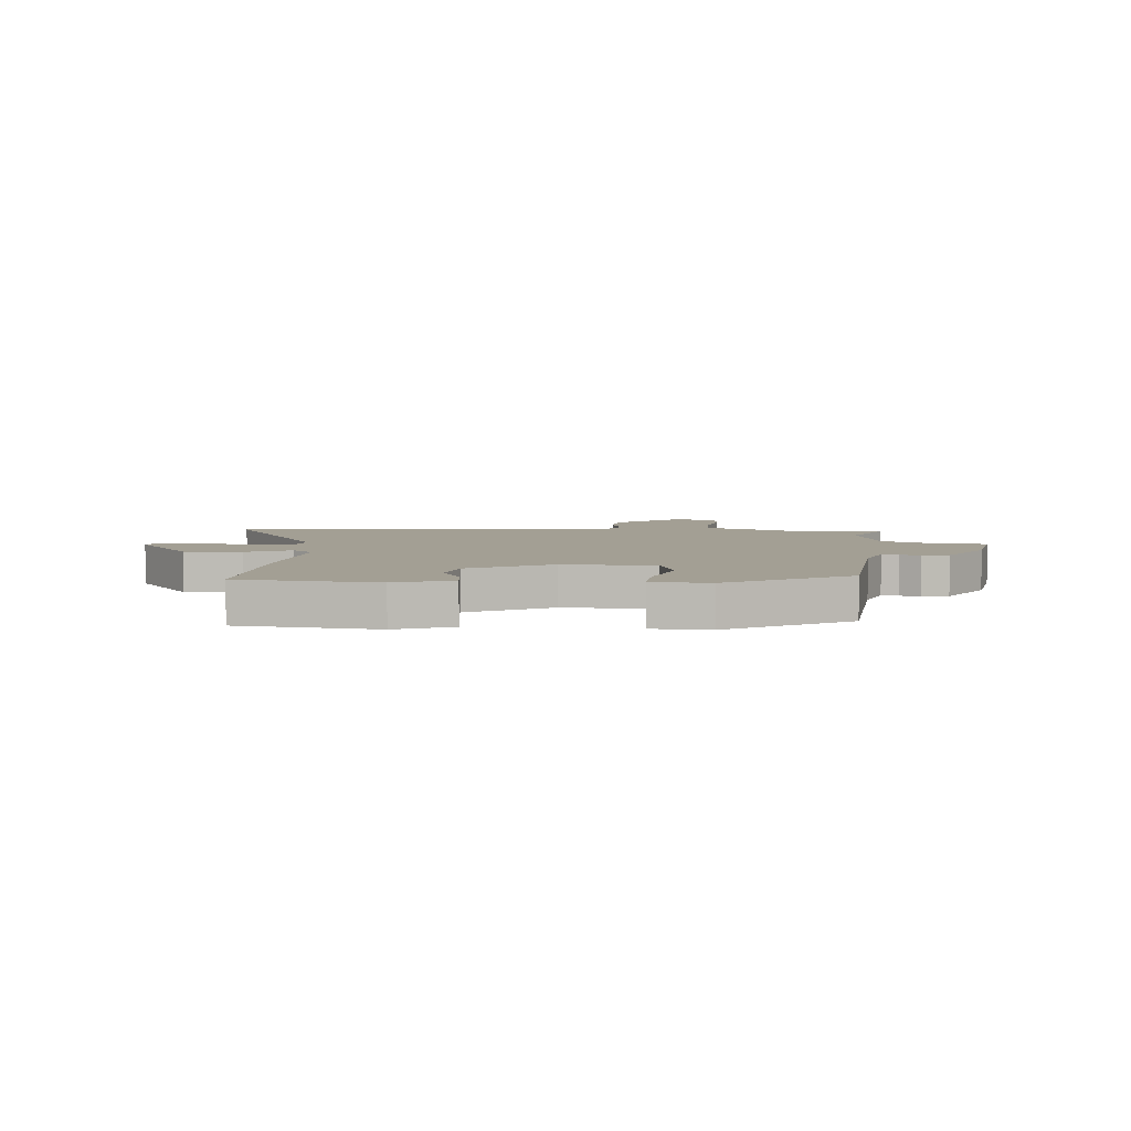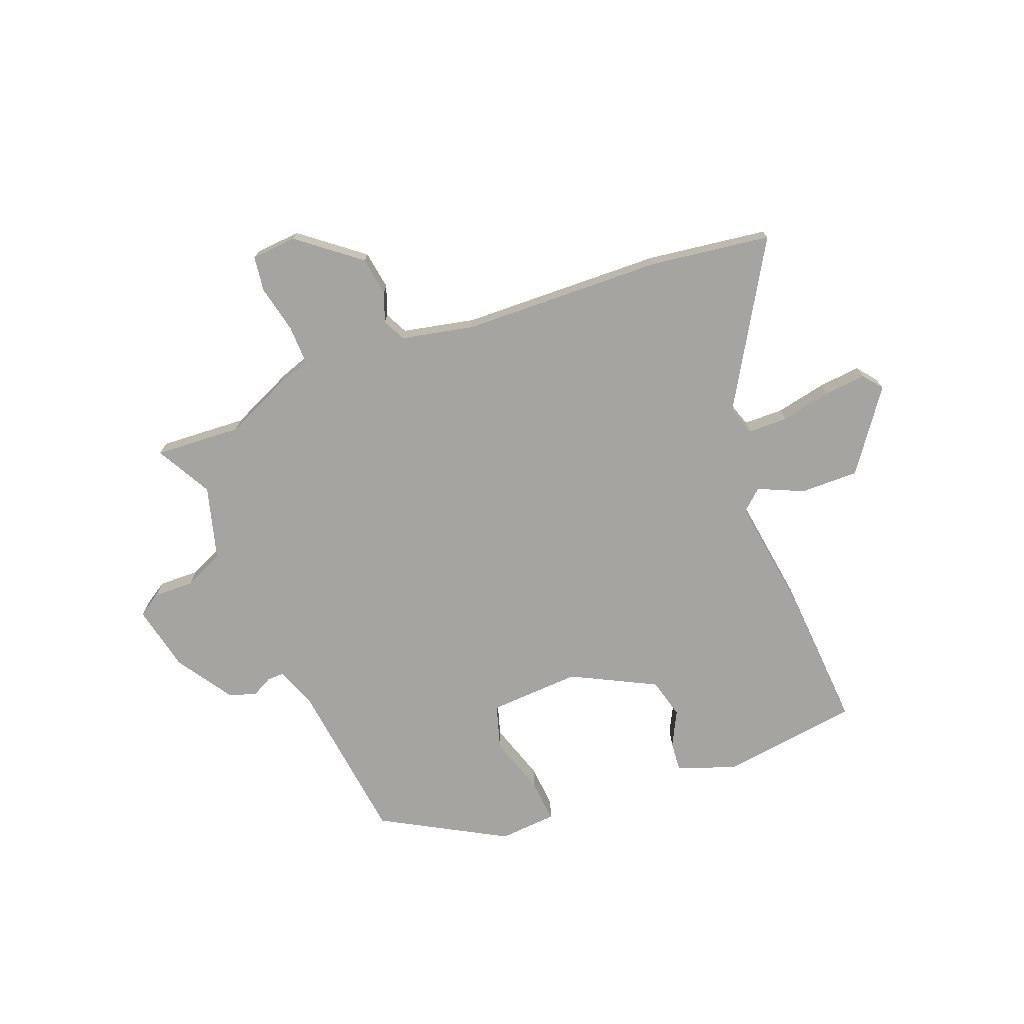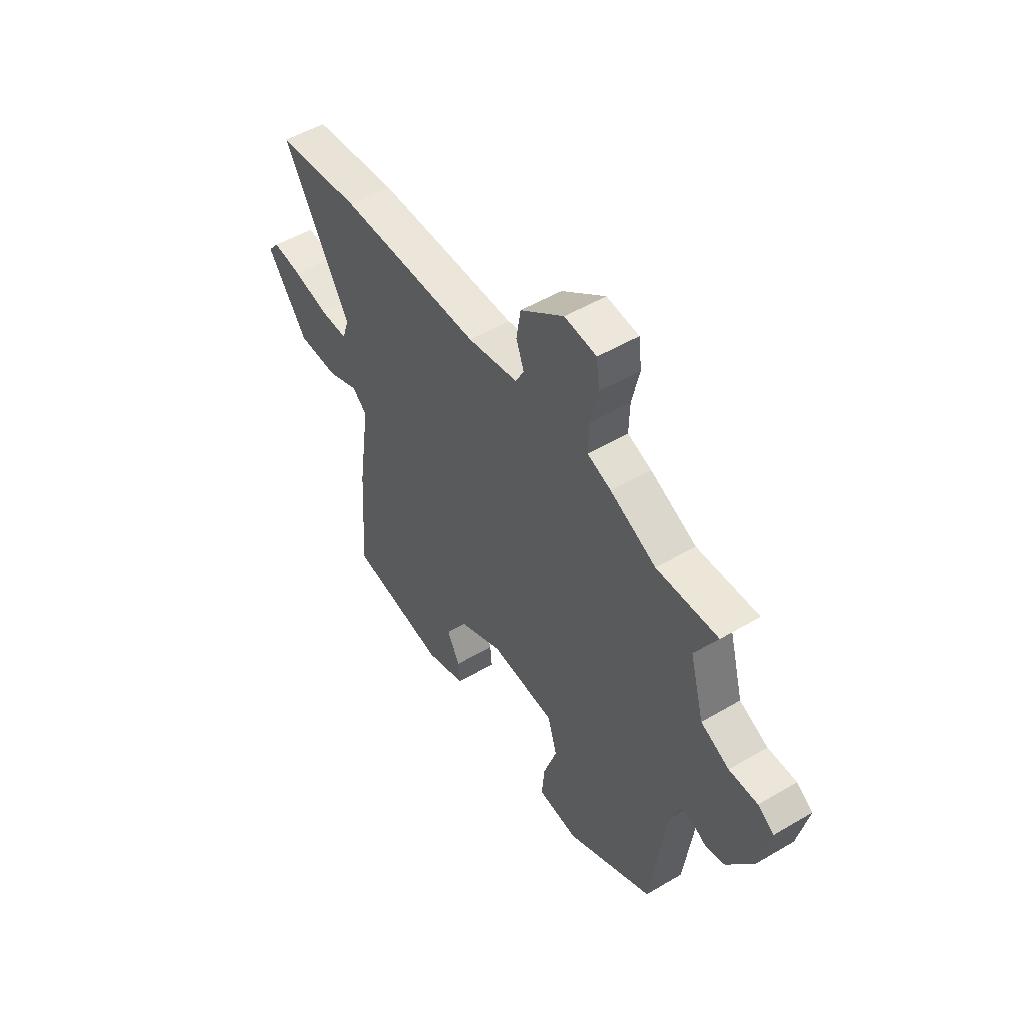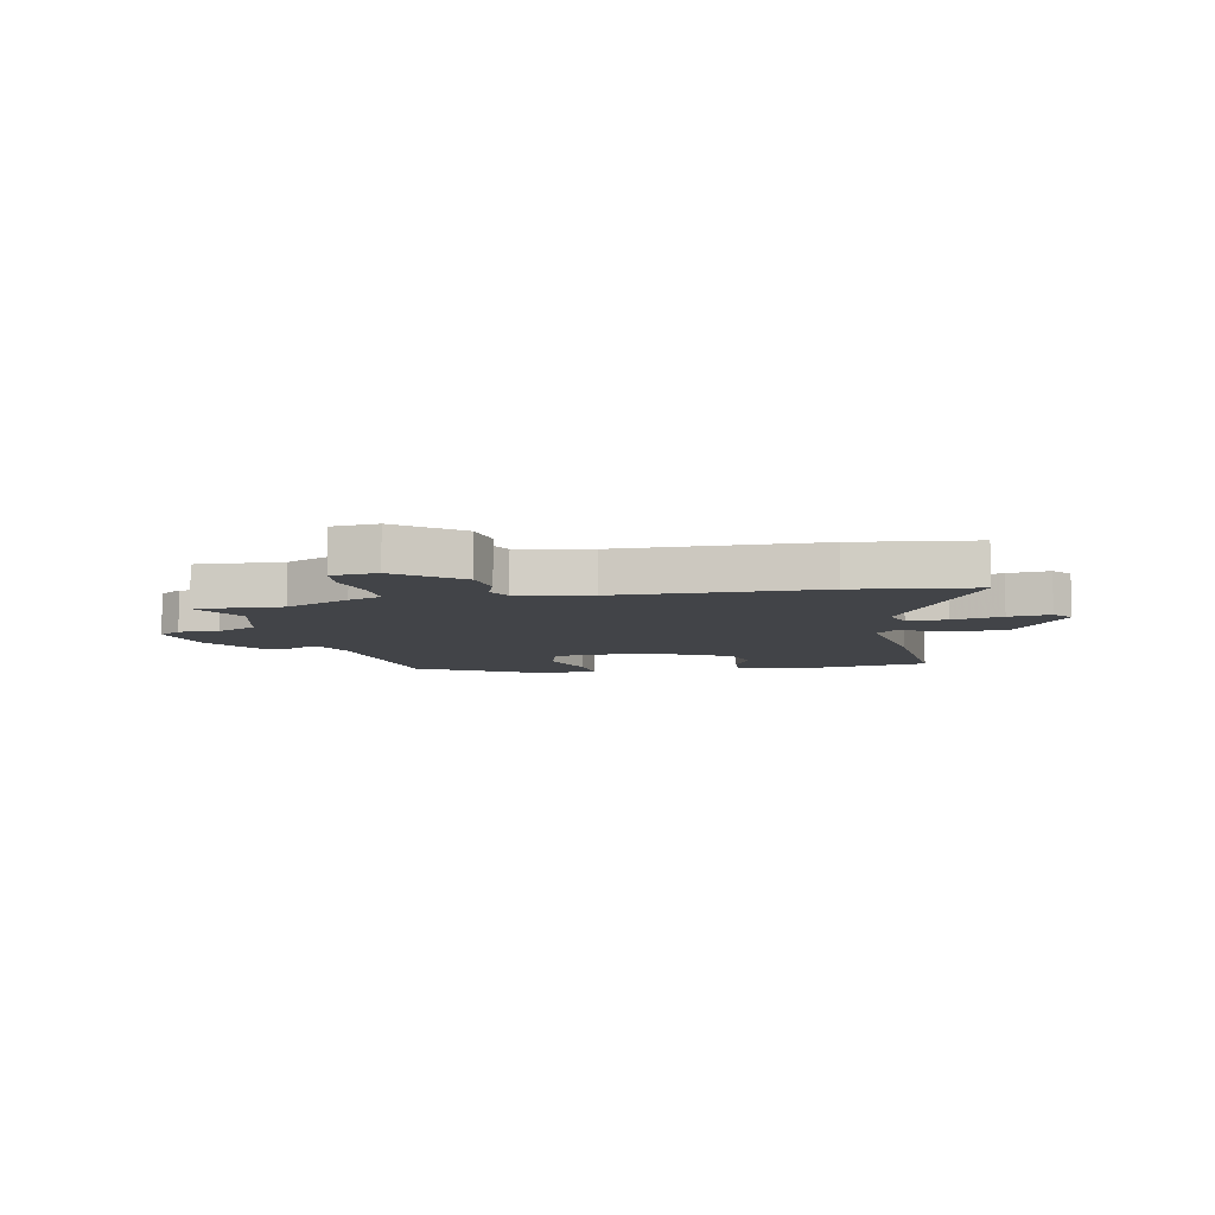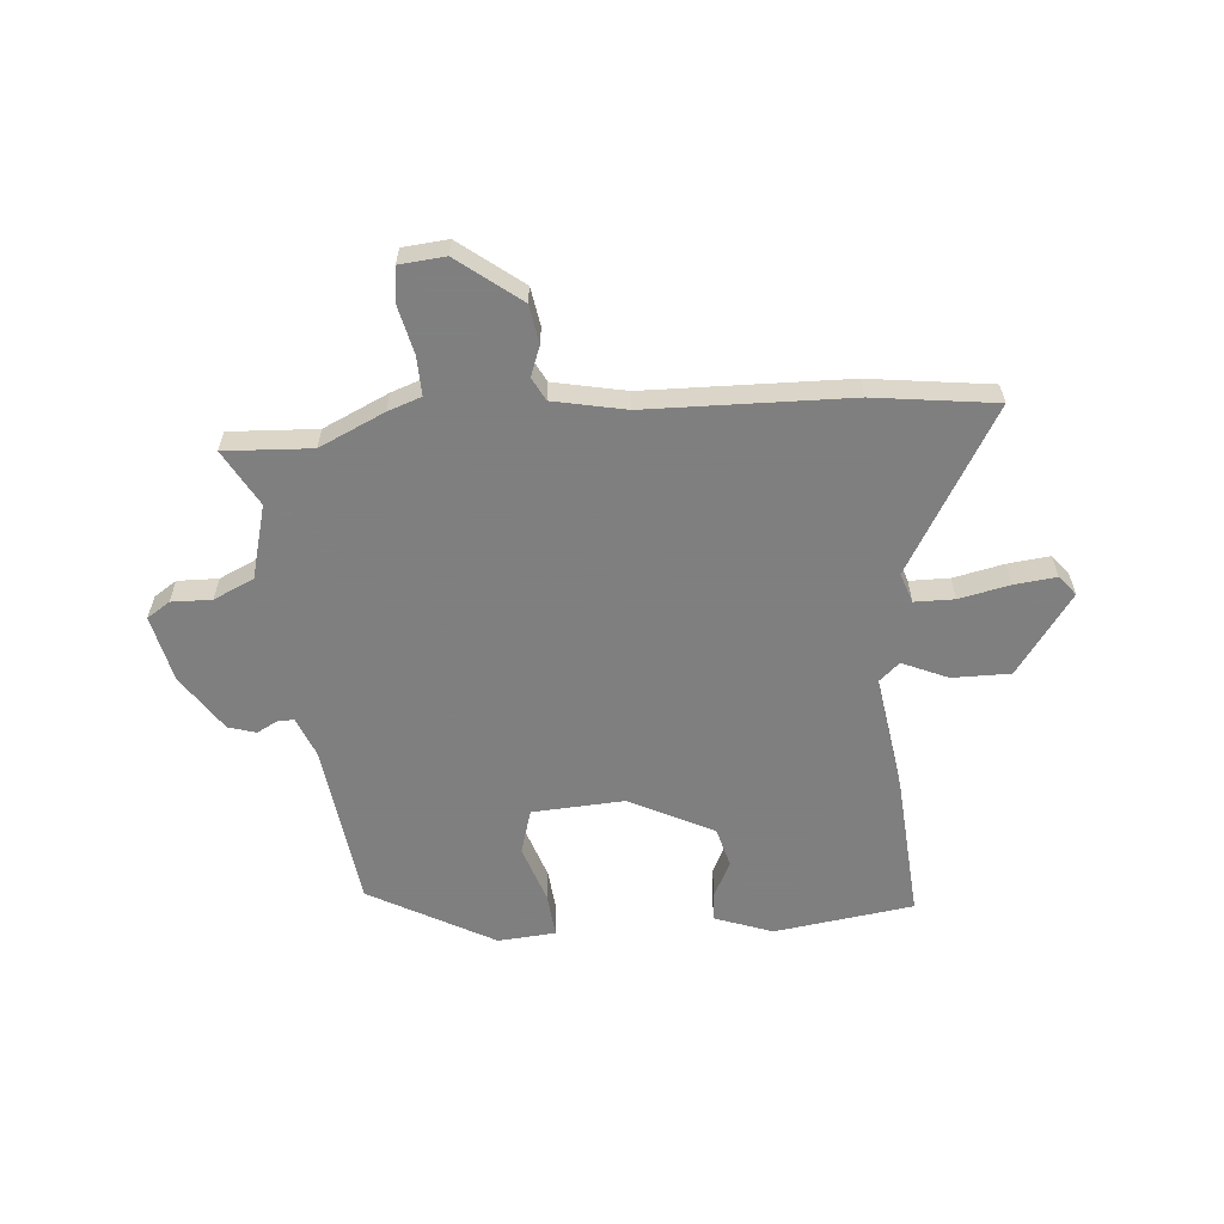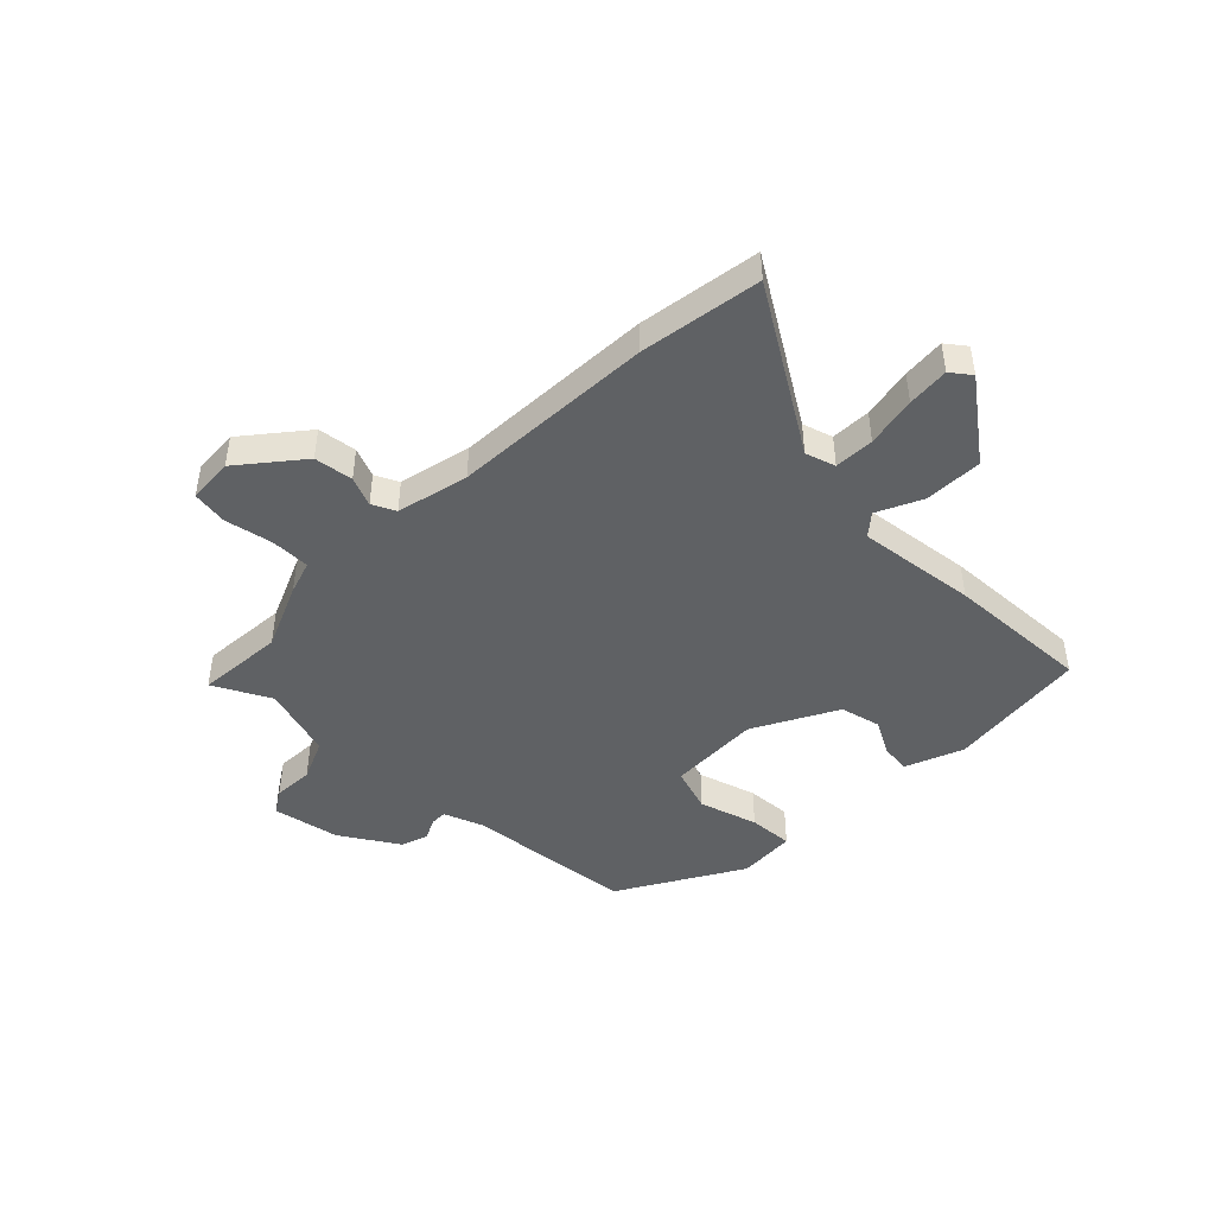
<metadata>
{"format":"obj","ext":"obj","renderer":"f3d","projection":"perspective","resolution":1024,"background":"white","views":[{"elev":5.4,"azim":-176.8,"up":"+Y"},{"elev":-73.4,"azim":21.0,"up":"+Y"},{"elev":51.5,"azim":-122.6,"up":"+Z"},{"elev":-7.9,"azim":11.7,"up":"+Y"},{"elev":-59.9,"azim":5.0,"up":"+Y"},{"elev":-45.9,"azim":44.2,"up":"+Y"}]}
</metadata>
<code>
v -0.461 0.07 -0.368
v -0.499 0.07 -0.07
v -0.527 0.07 0
v -0.557 0.07 -0.001
v -0.593 0.07 -0.02
v -0.642 0.07 -0.005
v -0.709 0.07 0.096
v -0.735 0.07 0.215
v -0.694 0.07 0.242
v -0.622 0.07 0.24
v -0.55 0.07 0.273
v -0.514 0.07 0.404
v -0.569 0.07 0.504
v -0.414 0.07 0.495
v -0.298 0.07 0.548
v -0.238 0.07 0.569
v -0.24 0.07 0.639
v -0.259 0.07 0.724
v -0.251 0.07 0.787
v -0.17 0.07 0.794
v -0.06 0.07 0.708
v -0.049 0.07 0.639
v -0.069 0.07 0.586
v -0.048 0.07 0.545
v 0.081 0.07 0.518
v 0.441 0.07 0.508
v 0.658 0.07 0.479
v 0.488 0.07 0.19
v 0.506 0.07 0.137
v 0.577 0.07 0.136
v 0.667 0.07 0.155
v 0.742 0.07 0.163
v 0.77 0.07 0.128
v 0.668 0.07 -0.014
v 0.564 0.07 -0.013
v 0.483 0.07 0.023
v 0.446 0.07 -0.01
v 0.477 0.07 -0.221
v 0.495 0.07 -0.479
v 0.246 0.07 -0.513
v 0.143 0.07 -0.475
v 0.147 0.07 -0.423
v 0.179 0.07 -0.36
v 0.16 0.07 -0.288
v 0.01 0.07 -0.212
v -0.154 0.07 -0.221
v -0.178 0.07 -0.301
v -0.144 0.07 -0.404
v -0.137 0.07 -0.483
v -0.24 0.07 -0.491
v -0.461 0 -0.368
v -0.499 0 -0.07
v -0.527 0 0
v -0.557 0 -0.001
v -0.593 0 -0.02
v -0.642 0 -0.005
v -0.709 0 0.096
v -0.735 0 0.215
v -0.694 0 0.242
v -0.622 0 0.24
v -0.55 0 0.273
v -0.514 0 0.404
v -0.569 0 0.504
v -0.414 0 0.495
v -0.298 0 0.548
v -0.238 0 0.569
v -0.24 0 0.639
v -0.259 0 0.724
v -0.251 0 0.787
v -0.17 0 0.794
v -0.06 0 0.708
v -0.049 0 0.639
v -0.069 0 0.586
v -0.048 0 0.545
v 0.081 0 0.518
v 0.441 0 0.508
v 0.658 0 0.479
v 0.488 0 0.19
v 0.506 0 0.137
v 0.577 0 0.136
v 0.667 0 0.155
v 0.742 0 0.163
v 0.77 0 0.128
v 0.668 0 -0.014
v 0.564 0 -0.013
v 0.483 0 0.023
v 0.446 0 -0.01
v 0.477 0 -0.221
v 0.495 0 -0.479
v 0.246 0 -0.513
v 0.143 0 -0.475
v 0.147 0 -0.423
v 0.179 0 -0.36
v 0.16 0 -0.288
v 0.01 0 -0.212
v -0.154 0 -0.221
v -0.178 0 -0.301
v -0.144 0 -0.404
v -0.137 0 -0.483
v -0.24 0 -0.491
f 47 48 49 50
f 46 47 50 1
f 40 41 42 43
f 40 43 44
f 37 38 39 40
f 37 40 44
f 33 34 35 36
f 31 32 33 36
f 30 31 36
f 29 30 36 37
f 28 29 37 44
f 25 26 27 28
f 24 25 28 44
f 20 21 22 23
f 18 19 20 23
f 17 18 23 24
f 16 17 24 44
f 14 15 16 44
f 12 13 14 44
f 7 8 9 10
f 7 10 11
f 4 5 6 7
f 3 4 7 11
f 2 3 11 12
f 46 1 2 12
f 12 44 45
f 12 45 46
f 100 99 98 97
f 51 100 97 96
f 93 92 91 90
f 94 93 90
f 90 89 88 87
f 94 90 87
f 86 85 84 83
f 86 83 82 81
f 86 81 80
f 87 86 80 79
f 94 87 79 78
f 78 77 76 75
f 94 78 75 74
f 73 72 71 70
f 73 70 69 68
f 74 73 68 67
f 94 74 67 66
f 94 66 65 64
f 94 64 63 62
f 60 59 58 57
f 61 60 57
f 57 56 55 54
f 61 57 54 53
f 62 61 53 52
f 62 52 51 96
f 95 94 62
f 96 95 62
f 1 51 52 2
f 2 52 53 3
f 3 53 54 4
f 4 54 55 5
f 5 55 56 6
f 6 56 57 7
f 7 57 58 8
f 8 58 59 9
f 9 59 60 10
f 10 60 61 11
f 11 61 62 12
f 12 62 63 13
f 13 63 64 14
f 14 64 65 15
f 15 65 66 16
f 16 66 67 17
f 17 67 68 18
f 18 68 69 19
f 19 69 70 20
f 20 70 71 21
f 21 71 72 22
f 22 72 73 23
f 23 73 74 24
f 24 74 75 25
f 25 75 76 26
f 26 76 77 27
f 27 77 78 28
f 28 78 79 29
f 29 79 80 30
f 30 80 81 31
f 31 81 82 32
f 32 82 83 33
f 33 83 84 34
f 34 84 85 35
f 35 85 86 36
f 36 86 87 37
f 37 87 88 38
f 38 88 89 39
f 39 89 90 40
f 40 90 91 41
f 41 91 92 42
f 42 92 93 43
f 43 93 94 44
f 44 94 95 45
f 45 95 96 46
f 46 96 97 47
f 47 97 98 48
f 48 98 99 49
f 49 99 100 50
f 50 100 51 1

</code>
